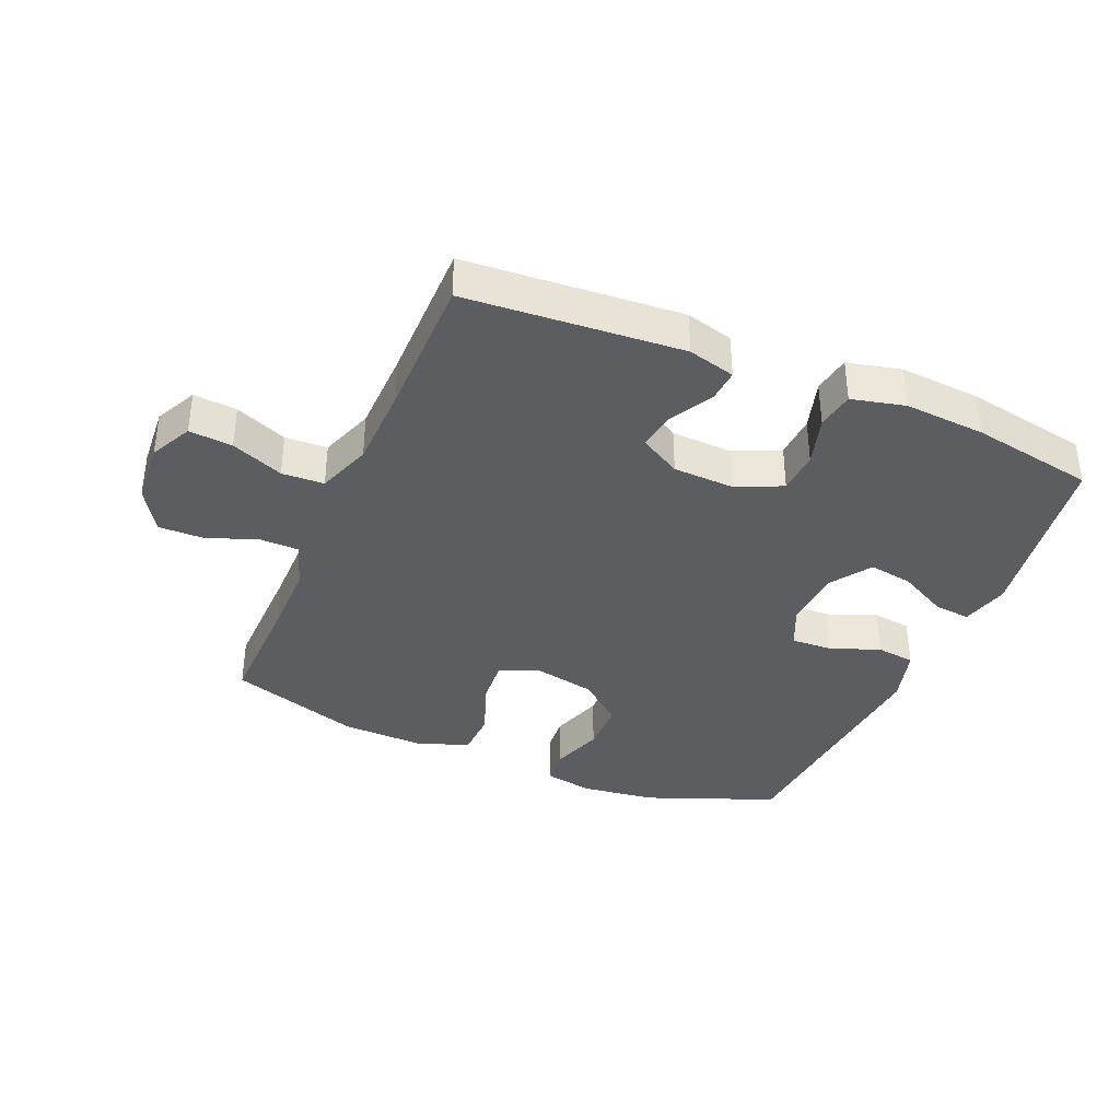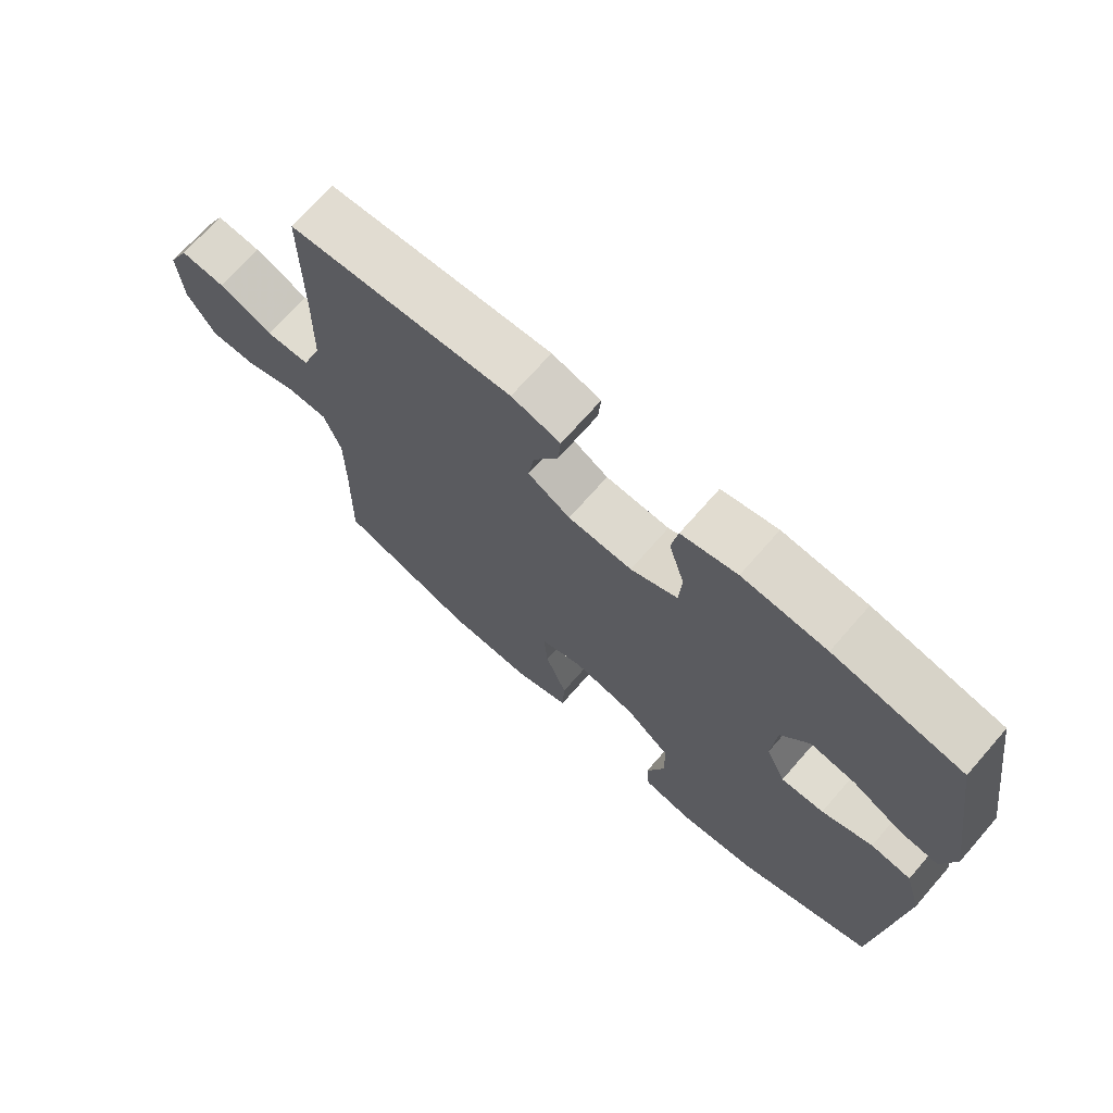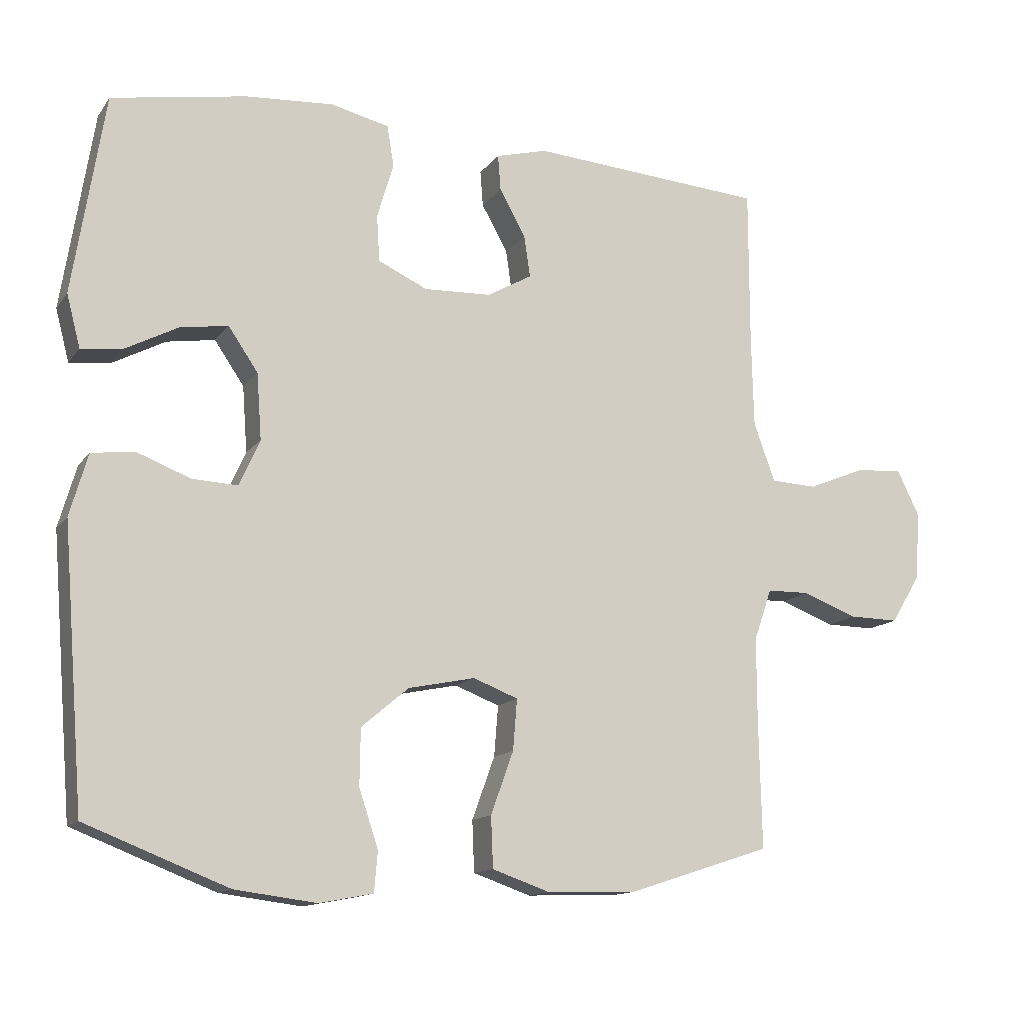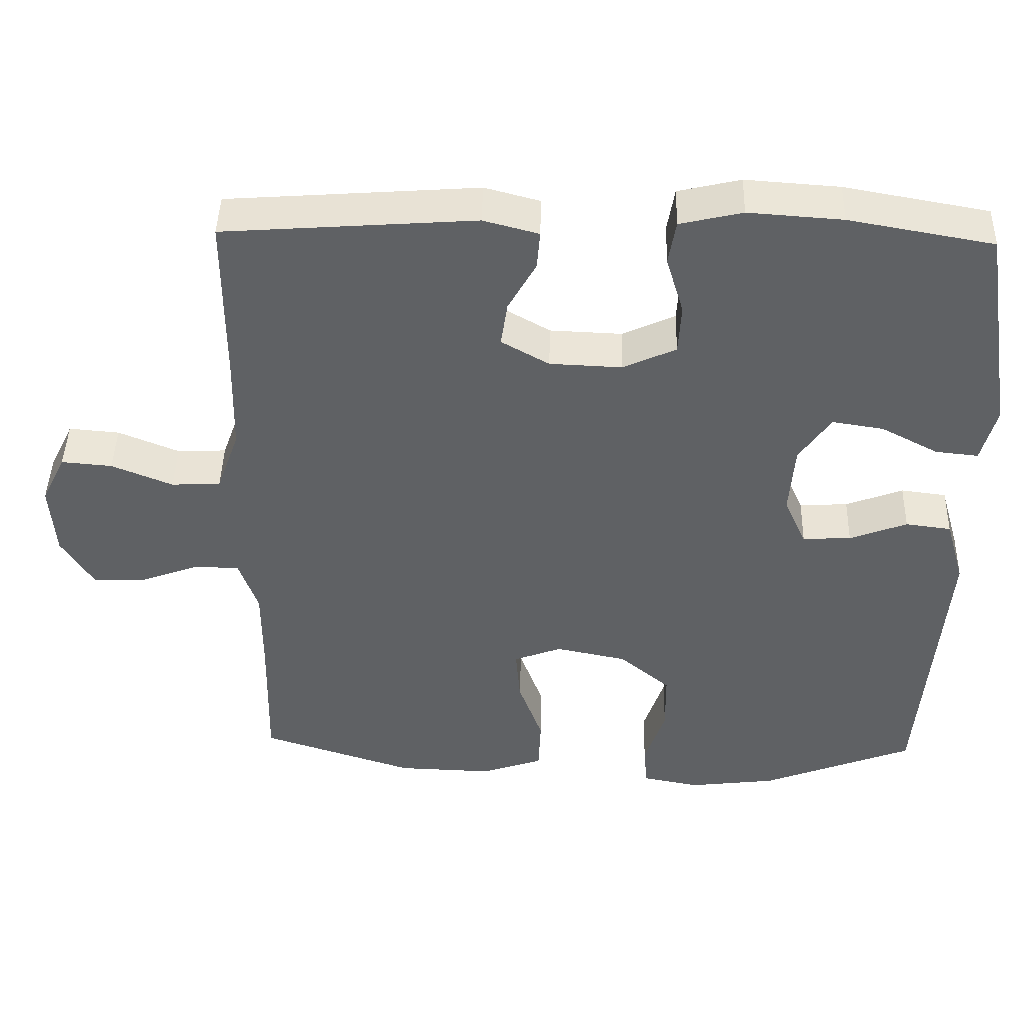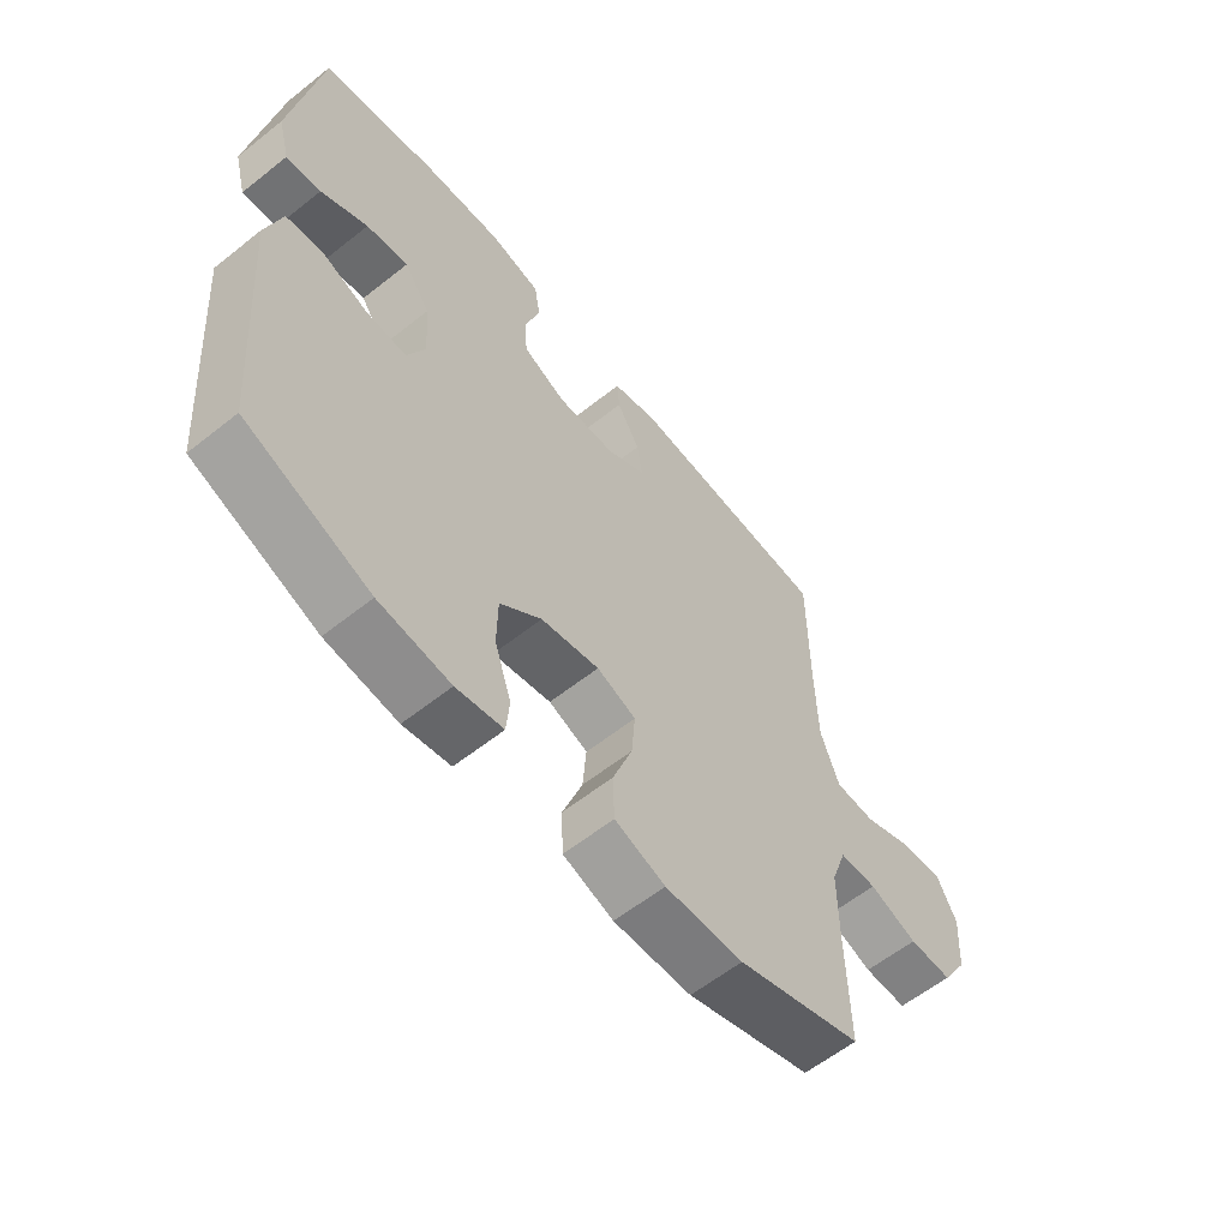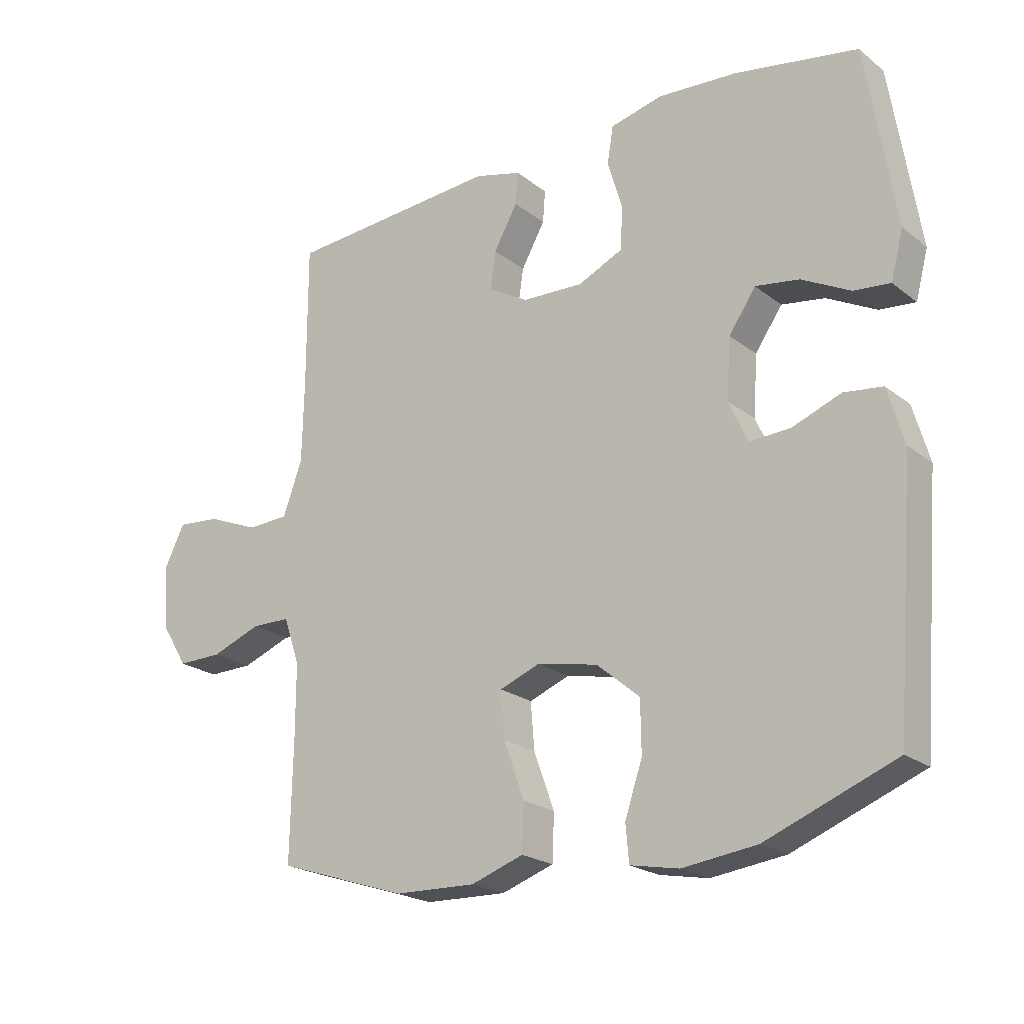
<metadata>
{"format":"obj","ext":"obj","renderer":"f3d","projection":"perspective","resolution":1024,"background":"white","views":[{"elev":-37.2,"azim":-23.0,"up":"+Y"},{"elev":70.7,"azim":41.2,"up":"+Z"},{"elev":-13.4,"azim":157.3,"up":"+Z"},{"elev":44.2,"azim":1.5,"up":"+Z"},{"elev":-59.8,"azim":129.2,"up":"+Z"},{"elev":-21.5,"azim":36.7,"up":"+Z"}]}
</metadata>
<code>
v -0.5 0.07 -0.5
v -0.496 0.07 -0.31
v -0.496 0.07 -0.192
v -0.522 0.07 -0.117
v -0.584 0.07 -0.116
v -0.664 0.07 -0.146
v -0.736 0.07 -0.147
v -0.779 0.07 -0.077
v -0.786 0.07 0.023
v -0.753 0.07 0.09
v -0.684 0.07 0.084
v -0.601 0.07 0.05
v -0.534 0.07 0.053
v -0.503 0.07 0.139
v -0.5 0.07 0.271
v -0.5 0.07 0.5
v -0.158 0.07 0.525
v -0.083 0.07 0.505
v -0.087 0.07 0.453
v -0.125 0.07 0.385
v -0.134 0.07 0.324
v -0.069 0.07 0.287
v 0.029 0.07 0.283
v 0.101 0.07 0.316
v 0.105 0.07 0.384
v 0.081 0.07 0.464
v 0.091 0.07 0.524
v 0.176 0.07 0.544
v 0.304 0.07 0.535
v 0.5 0.07 0.5
v 0.546 0.07 0.209
v 0.526 0.07 0.133
v 0.468 0.07 0.139
v 0.39 0.07 0.18
v 0.32 0.07 0.191
v 0.277 0.07 0.128
v 0.27 0.07 0.032
v 0.3 0.07 -0.035
v 0.366 0.07 -0.032
v 0.444 0.07 -0.002
v 0.506 0.07 -0.01
v 0.532 0.07 -0.1
v 0.5 0.07 -0.5
v 0.293 0.07 -0.581
v 0.174 0.07 -0.596
v 0.096 0.07 -0.581
v 0.091 0.07 -0.523
v 0.119 0.07 -0.439
v 0.118 0.07 -0.357
v 0.049 0.07 -0.299
v -0.048 0.07 -0.279
v -0.113 0.07 -0.304
v -0.107 0.07 -0.378
v -0.074 0.07 -0.469
v -0.077 0.07 -0.543
v -0.161 0.07 -0.572
v -0.291 0.07 -0.568
v -0.5 0 -0.5
v -0.496 0 -0.31
v -0.496 0 -0.192
v -0.522 0 -0.117
v -0.584 0 -0.116
v -0.664 0 -0.146
v -0.736 0 -0.147
v -0.779 0 -0.077
v -0.786 0 0.023
v -0.753 0 0.09
v -0.684 0 0.084
v -0.601 0 0.05
v -0.534 0 0.053
v -0.503 0 0.139
v -0.5 0 0.271
v -0.5 0 0.5
v -0.158 0 0.525
v -0.083 0 0.505
v -0.087 0 0.453
v -0.125 0 0.385
v -0.134 0 0.324
v -0.069 0 0.287
v 0.029 0 0.283
v 0.101 0 0.316
v 0.105 0 0.384
v 0.081 0 0.464
v 0.091 0 0.524
v 0.176 0 0.544
v 0.304 0 0.535
v 0.5 0 0.5
v 0.546 0 0.209
v 0.526 0 0.133
v 0.468 0 0.139
v 0.39 0 0.18
v 0.32 0 0.191
v 0.277 0 0.128
v 0.27 0 0.032
v 0.3 0 -0.035
v 0.366 0 -0.032
v 0.444 0 -0.002
v 0.506 0 -0.01
v 0.532 0 -0.1
v 0.5 0 -0.5
v 0.293 0 -0.581
v 0.174 0 -0.596
v 0.096 0 -0.581
v 0.091 0 -0.523
v 0.119 0 -0.439
v 0.118 0 -0.357
v 0.049 0 -0.299
v -0.048 0 -0.279
v -0.113 0 -0.304
v -0.107 0 -0.378
v -0.074 0 -0.469
v -0.077 0 -0.543
v -0.161 0 -0.572
v -0.291 0 -0.568
f 56 57 1 2
f 53 54 55 56
f 52 53 56 2
f 51 52 2 3
f 45 46 47 48
f 45 48 49
f 44 45 49
f 43 44 49
f 42 43 49 50
f 39 40 41 42
f 38 39 42 50
f 31 32 33 34
f 31 34 35
f 30 31 35
f 29 30 35 36
f 25 26 27 28
f 24 25 28 29
f 17 18 19 20
f 15 16 17 20
f 14 15 20 21
f 13 14 21 22
f 9 10 11 12
f 9 12 13
f 8 9 13
f 5 6 7 8
f 4 5 8 13
f 51 3 4 13
f 37 38 50 51
f 24 29 36 37
f 23 24 37 51
f 13 22 23 51
f 59 58 114 113
f 113 112 111 110
f 59 113 110 109
f 60 59 109 108
f 105 104 103 102
f 106 105 102
f 106 102 101
f 106 101 100
f 107 106 100 99
f 99 98 97 96
f 107 99 96 95
f 91 90 89 88
f 92 91 88
f 92 88 87
f 93 92 87 86
f 85 84 83 82
f 86 85 82 81
f 77 76 75 74
f 77 74 73 72
f 78 77 72 71
f 79 78 71 70
f 69 68 67 66
f 70 69 66
f 70 66 65
f 65 64 63 62
f 70 65 62 61
f 70 61 60 108
f 108 107 95 94
f 94 93 86 81
f 108 94 81 80
f 108 80 79 70
f 1 58 59 2
f 2 59 60 3
f 3 60 61 4
f 4 61 62 5
f 5 62 63 6
f 6 63 64 7
f 7 64 65 8
f 8 65 66 9
f 9 66 67 10
f 10 67 68 11
f 11 68 69 12
f 12 69 70 13
f 13 70 71 14
f 14 71 72 15
f 15 72 73 16
f 16 73 74 17
f 17 74 75 18
f 18 75 76 19
f 19 76 77 20
f 20 77 78 21
f 21 78 79 22
f 22 79 80 23
f 23 80 81 24
f 24 81 82 25
f 25 82 83 26
f 26 83 84 27
f 27 84 85 28
f 28 85 86 29
f 29 86 87 30
f 30 87 88 31
f 31 88 89 32
f 32 89 90 33
f 33 90 91 34
f 34 91 92 35
f 35 92 93 36
f 36 93 94 37
f 37 94 95 38
f 38 95 96 39
f 39 96 97 40
f 40 97 98 41
f 41 98 99 42
f 42 99 100 43
f 43 100 101 44
f 44 101 102 45
f 45 102 103 46
f 46 103 104 47
f 47 104 105 48
f 48 105 106 49
f 49 106 107 50
f 50 107 108 51
f 51 108 109 52
f 52 109 110 53
f 53 110 111 54
f 54 111 112 55
f 55 112 113 56
f 56 113 114 57
f 57 114 58 1

</code>
